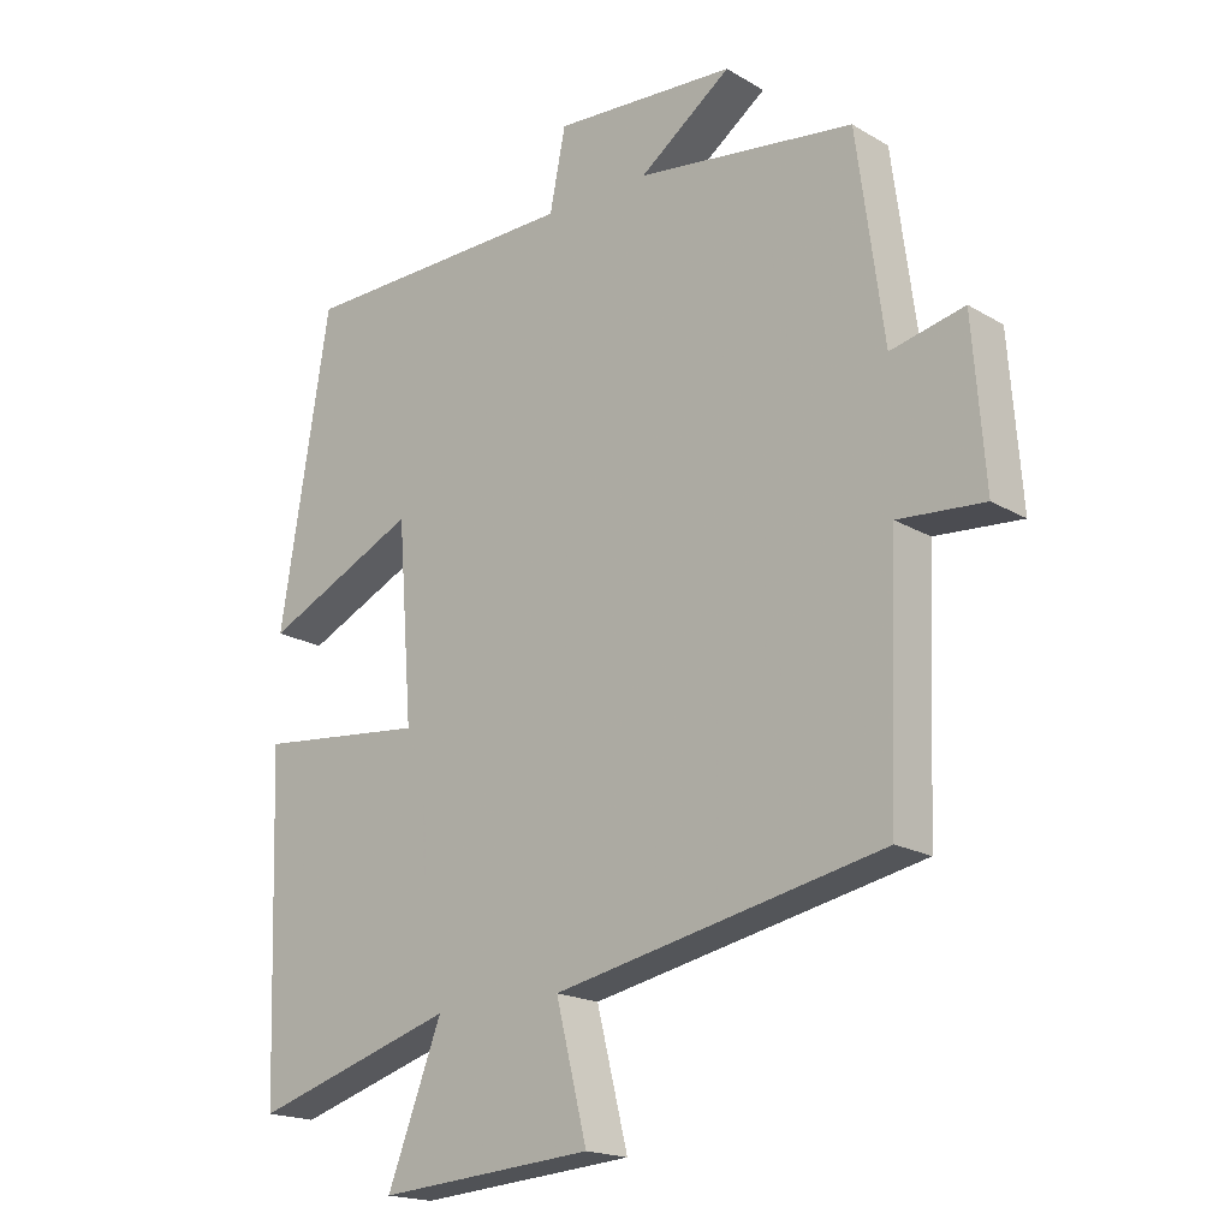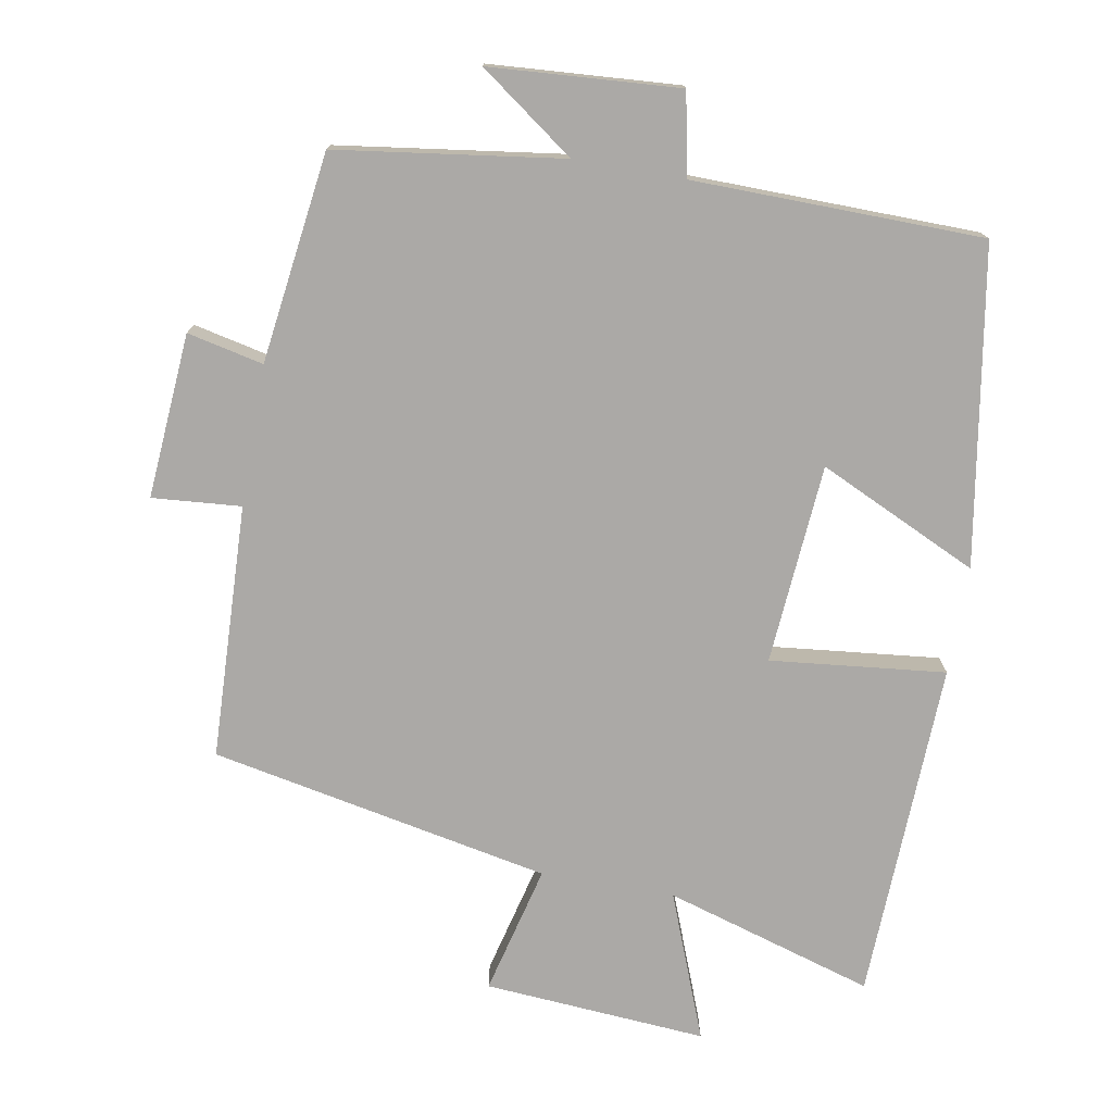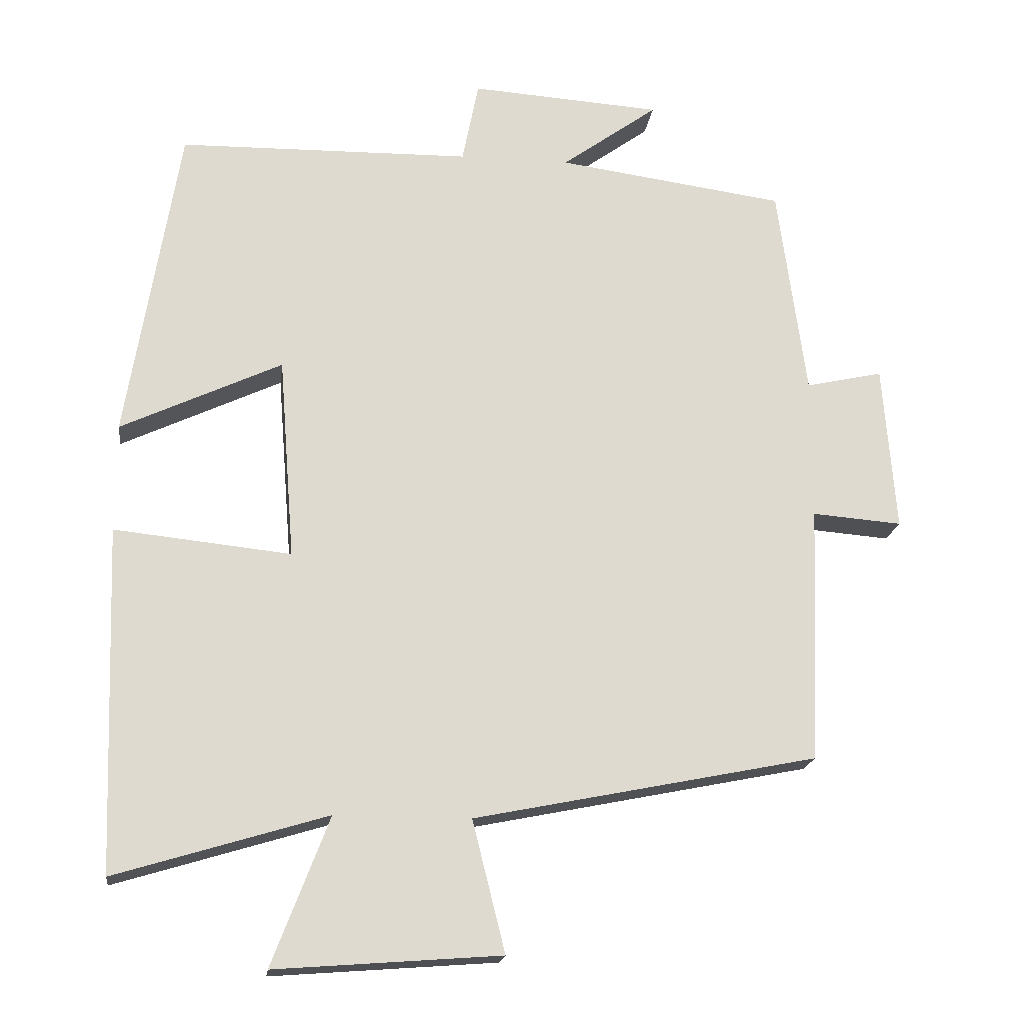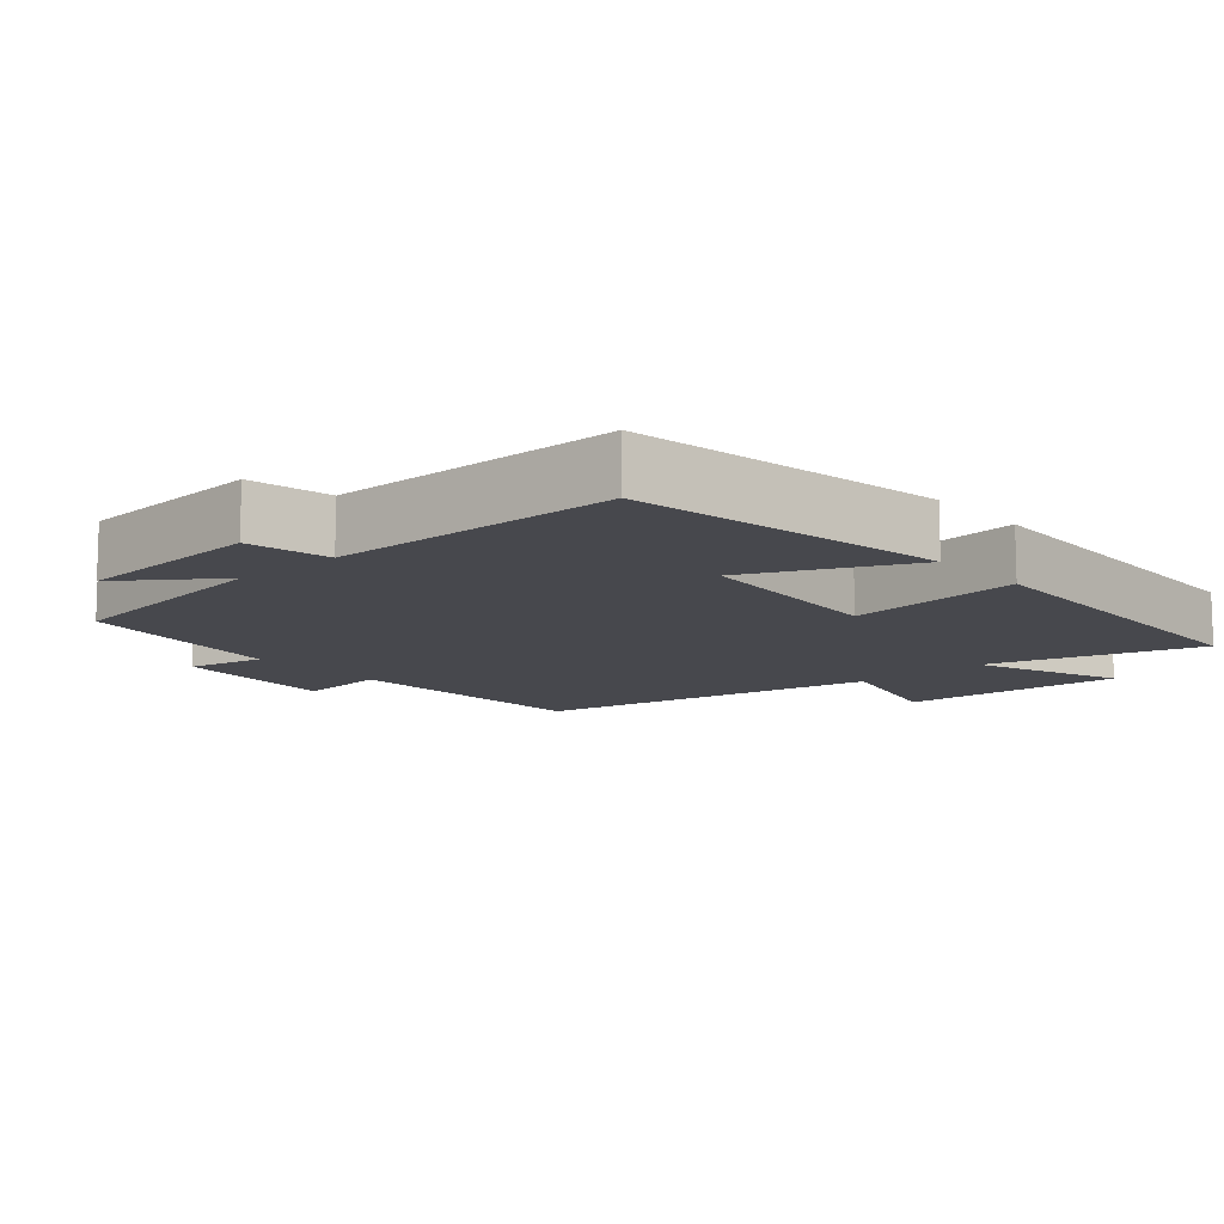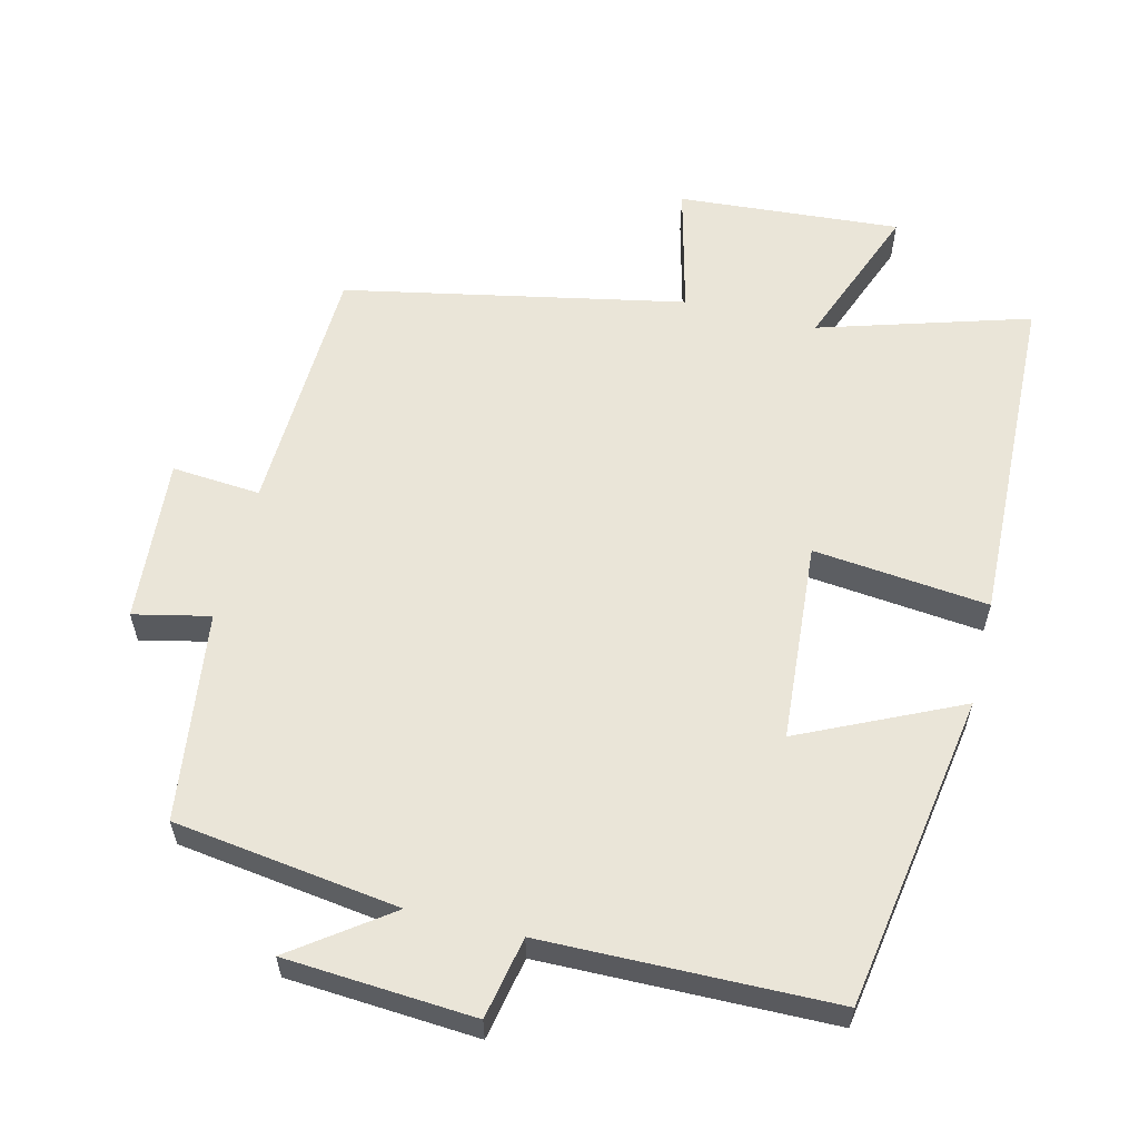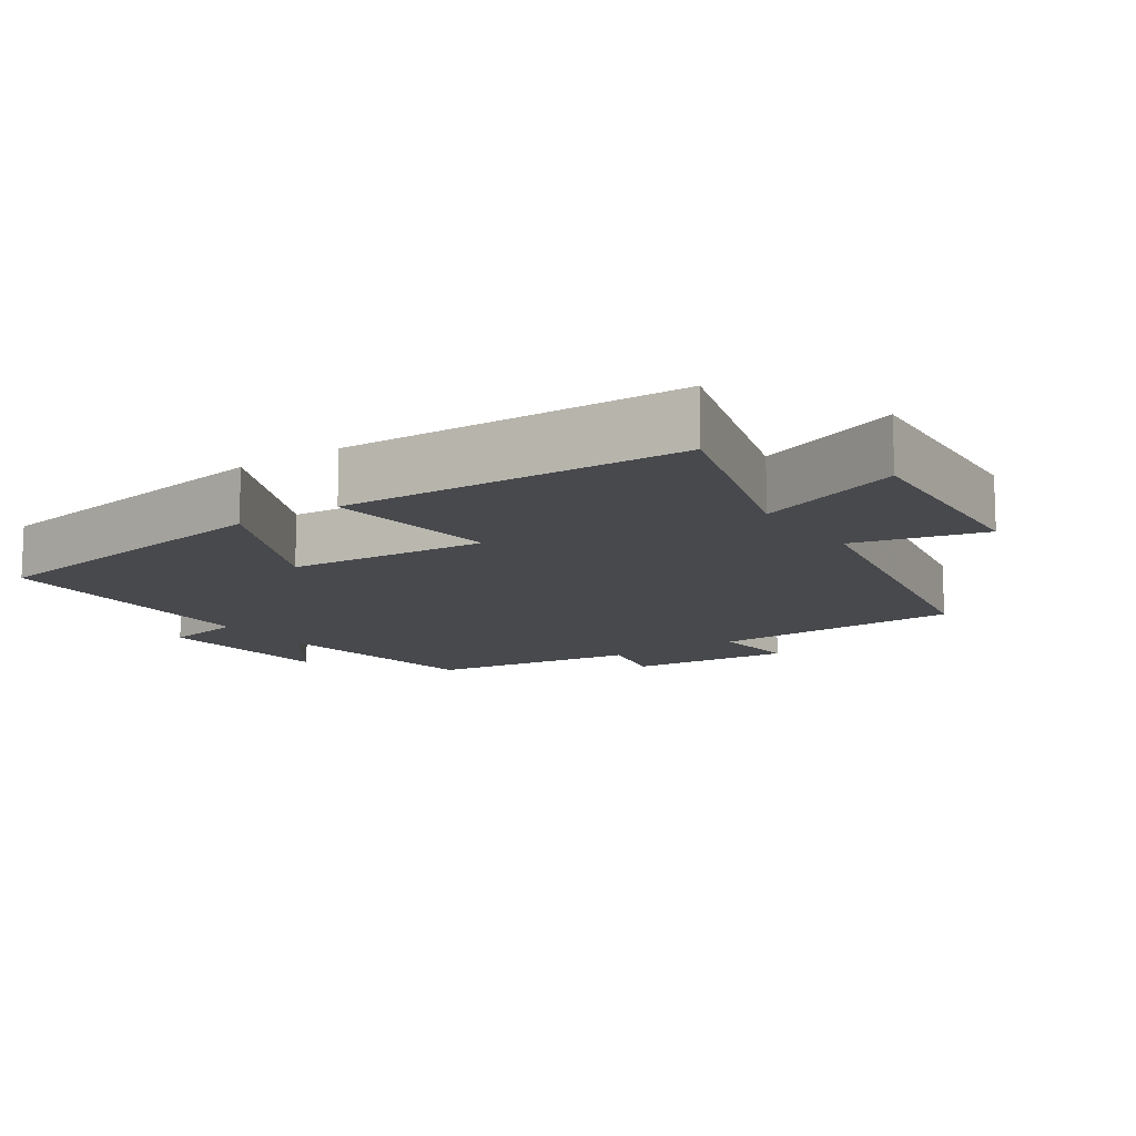
<metadata>
{"format":"obj","ext":"obj","renderer":"f3d","projection":"perspective","resolution":1024,"background":"white","views":[{"elev":-18.5,"azim":-138.4,"up":"+Z"},{"elev":-75.6,"azim":-10.0,"up":"+Y"},{"elev":-18.6,"azim":172.8,"up":"+Z"},{"elev":-11.7,"azim":41.5,"up":"+Y"},{"elev":59.1,"azim":13.9,"up":"+Y"},{"elev":-12.2,"azim":124.4,"up":"+Y"}]}
</metadata>
<code>
v -0.486 0.07 -0.403
v -0.5 0.07 -0.042
v -0.626 0.07 -0.052
v -0.608 0.07 0.182
v -0.5 0.07 0.158
v -0.46 0.07 0.456
v -0.14 0.07 0.5
v -0.275 0.07 0.598
v -0.007 0.07 0.616
v 0.016 0.07 0.5
v 0.427 0.07 0.493
v 0.5 0.07 0.045
v 0.274 0.07 0.151
v 0.252 0.07 -0.133
v 0.5 0.07 -0.107
v 0.483 0.07 -0.59
v 0.186 0.07 -0.5
v 0.266 0.07 -0.708
v -0.05 0.07 -0.684
v -0.004 0.07 -0.5
v -0.486 0 -0.403
v -0.5 0 -0.042
v -0.626 0 -0.052
v -0.608 0 0.182
v -0.5 0 0.158
v -0.46 0 0.456
v -0.14 0 0.5
v -0.275 0 0.598
v -0.007 0 0.616
v 0.016 0 0.5
v 0.427 0 0.493
v 0.5 0 0.045
v 0.274 0 0.151
v 0.252 0 -0.133
v 0.5 0 -0.107
v 0.483 0 -0.59
v 0.186 0 -0.5
v 0.266 0 -0.708
v -0.05 0 -0.684
v -0.004 0 -0.5
f 17 18 19 20
f 17 20 1 2
f 14 15 16 17
f 13 14 17 2
f 10 11 12 13
f 10 13 2 3
f 7 8 9 10
f 5 6 7 10
f 5 10 3
f 3 4 5
f 40 39 38 37
f 22 21 40 37
f 37 36 35 34
f 22 37 34 33
f 33 32 31 30
f 23 22 33 30
f 30 29 28 27
f 30 27 26 25
f 23 30 25
f 25 24 23
f 1 21 22 2
f 2 22 23 3
f 3 23 24 4
f 4 24 25 5
f 5 25 26 6
f 6 26 27 7
f 7 27 28 8
f 8 28 29 9
f 9 29 30 10
f 10 30 31 11
f 11 31 32 12
f 12 32 33 13
f 13 33 34 14
f 14 34 35 15
f 15 35 36 16
f 16 36 37 17
f 17 37 38 18
f 18 38 39 19
f 19 39 40 20
f 20 40 21 1

</code>
